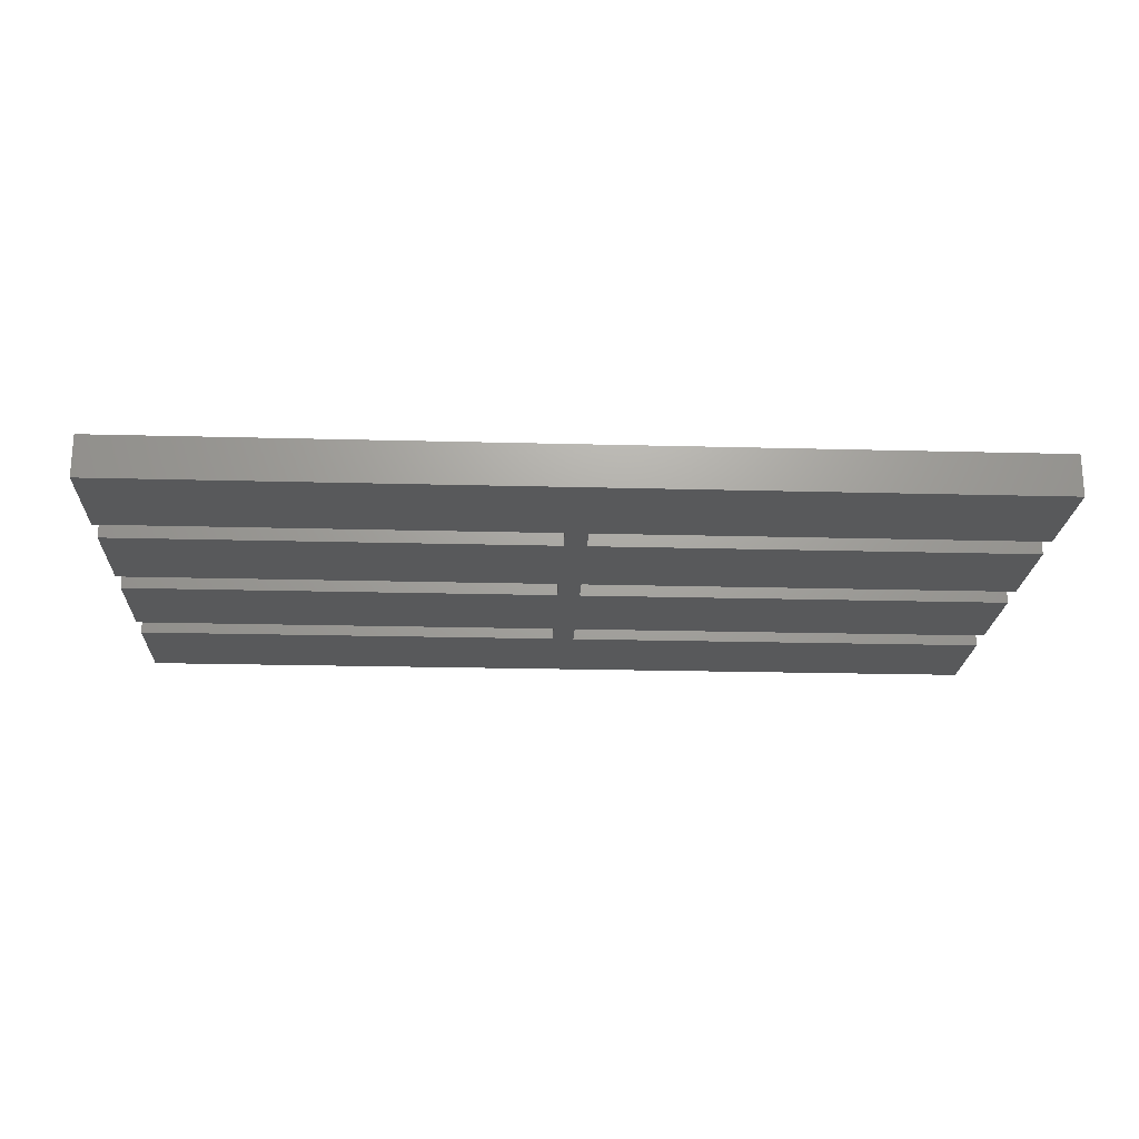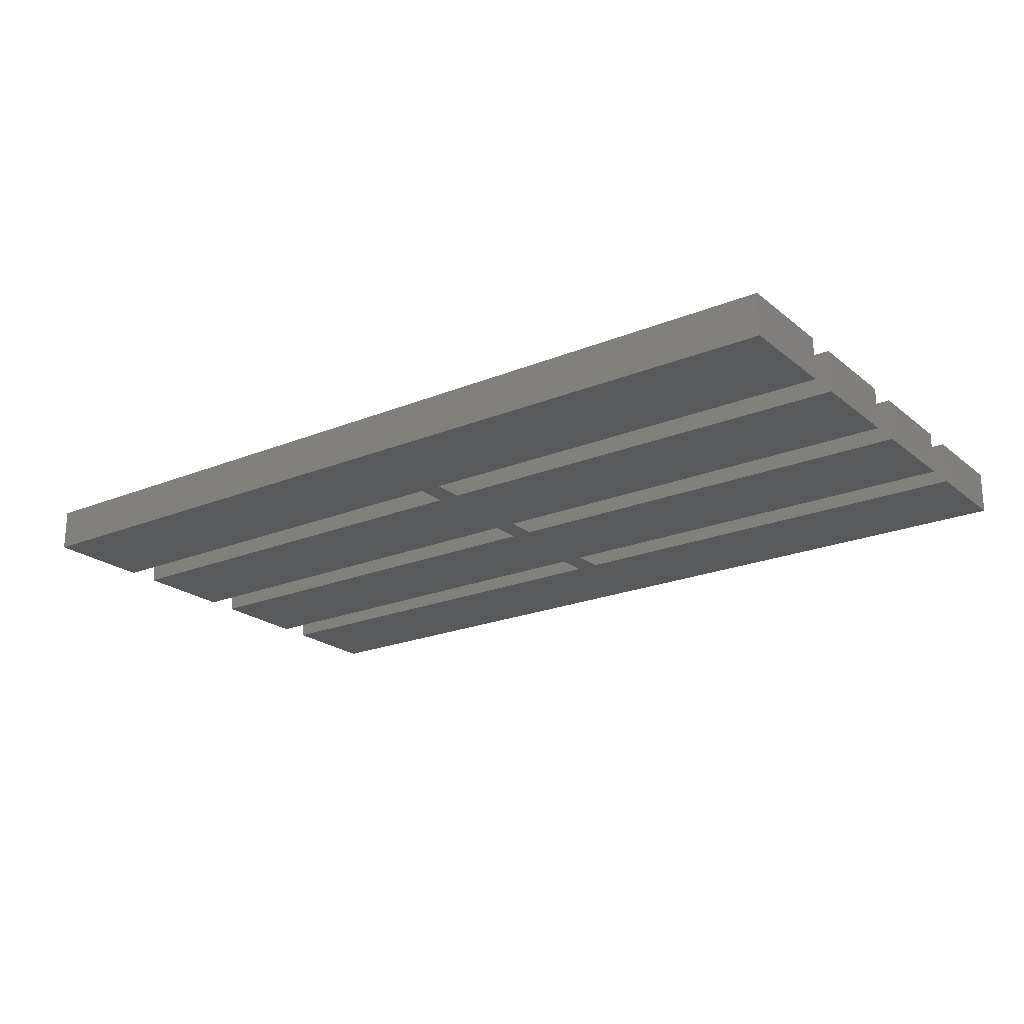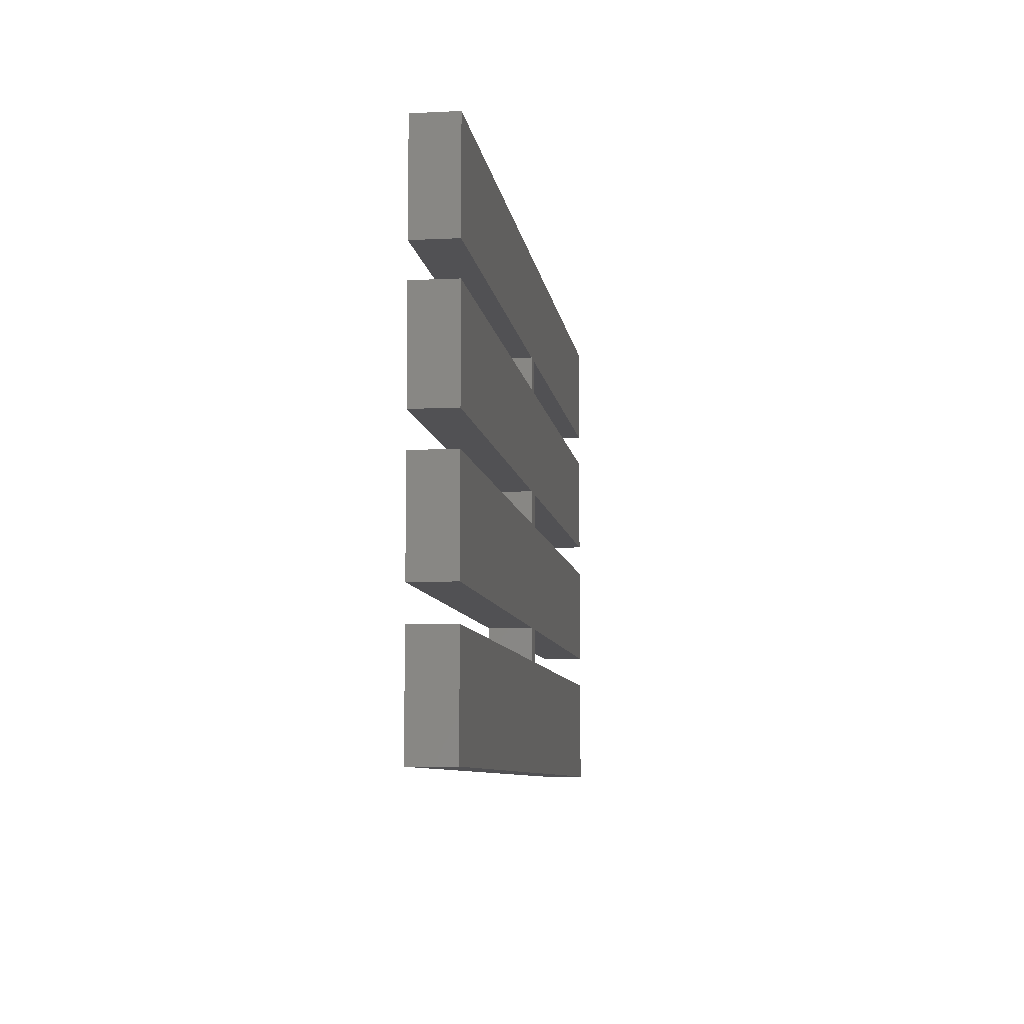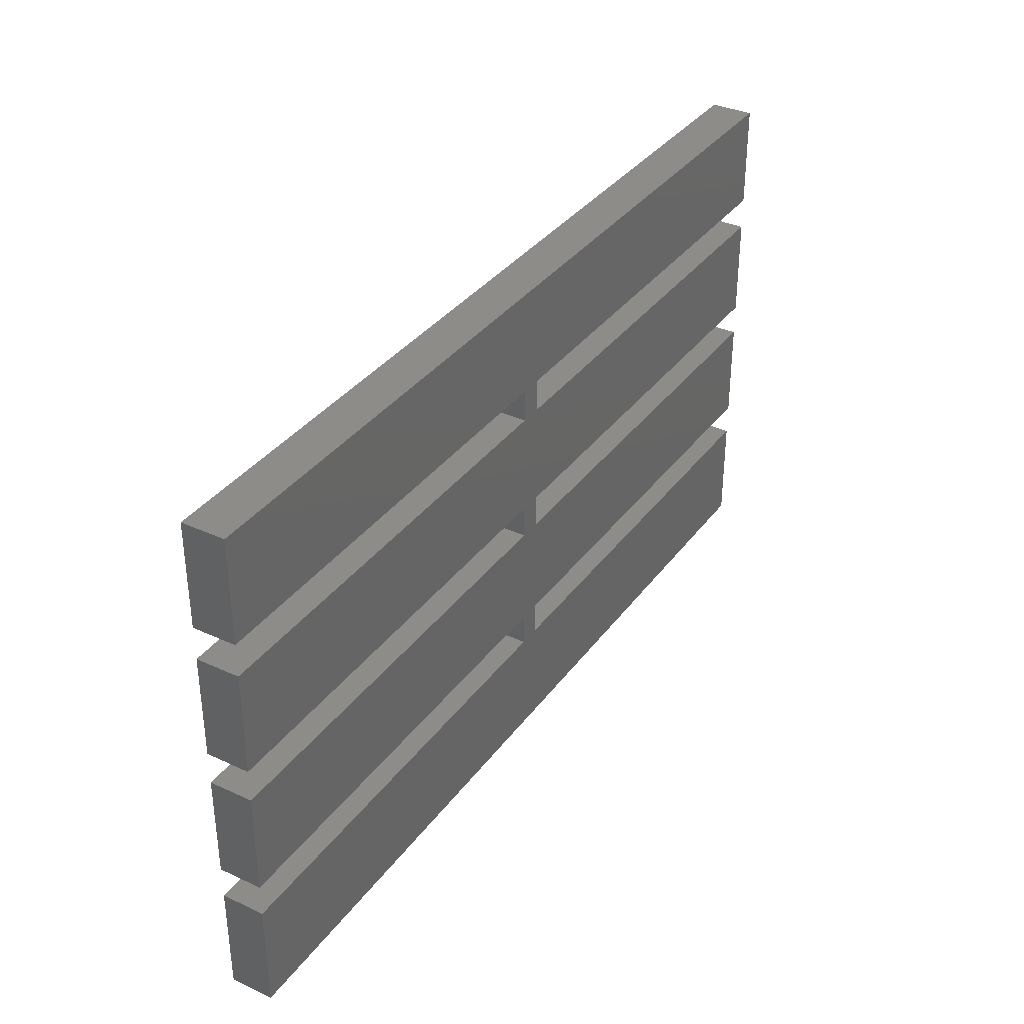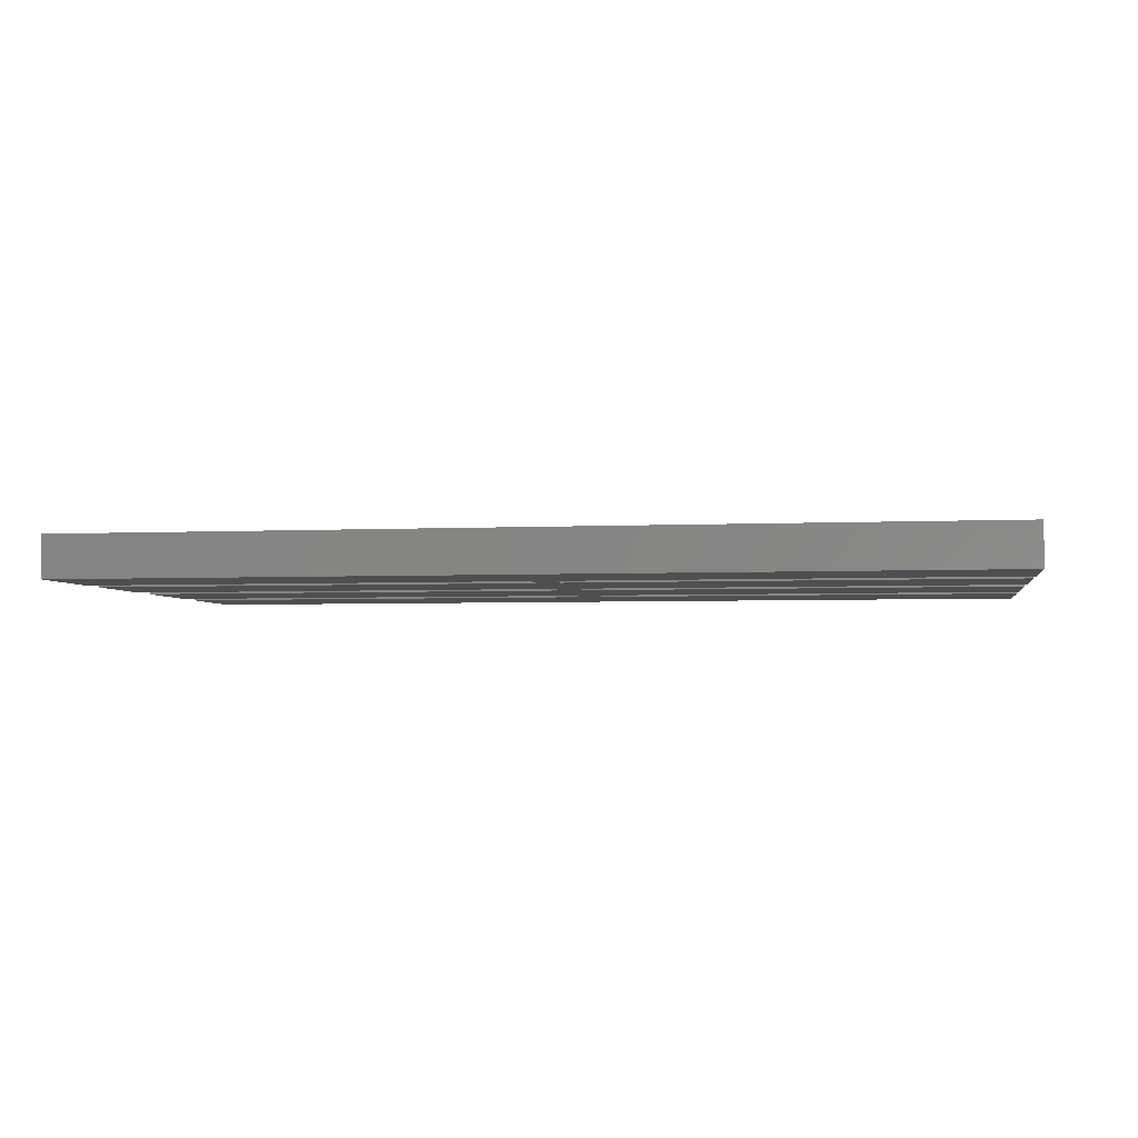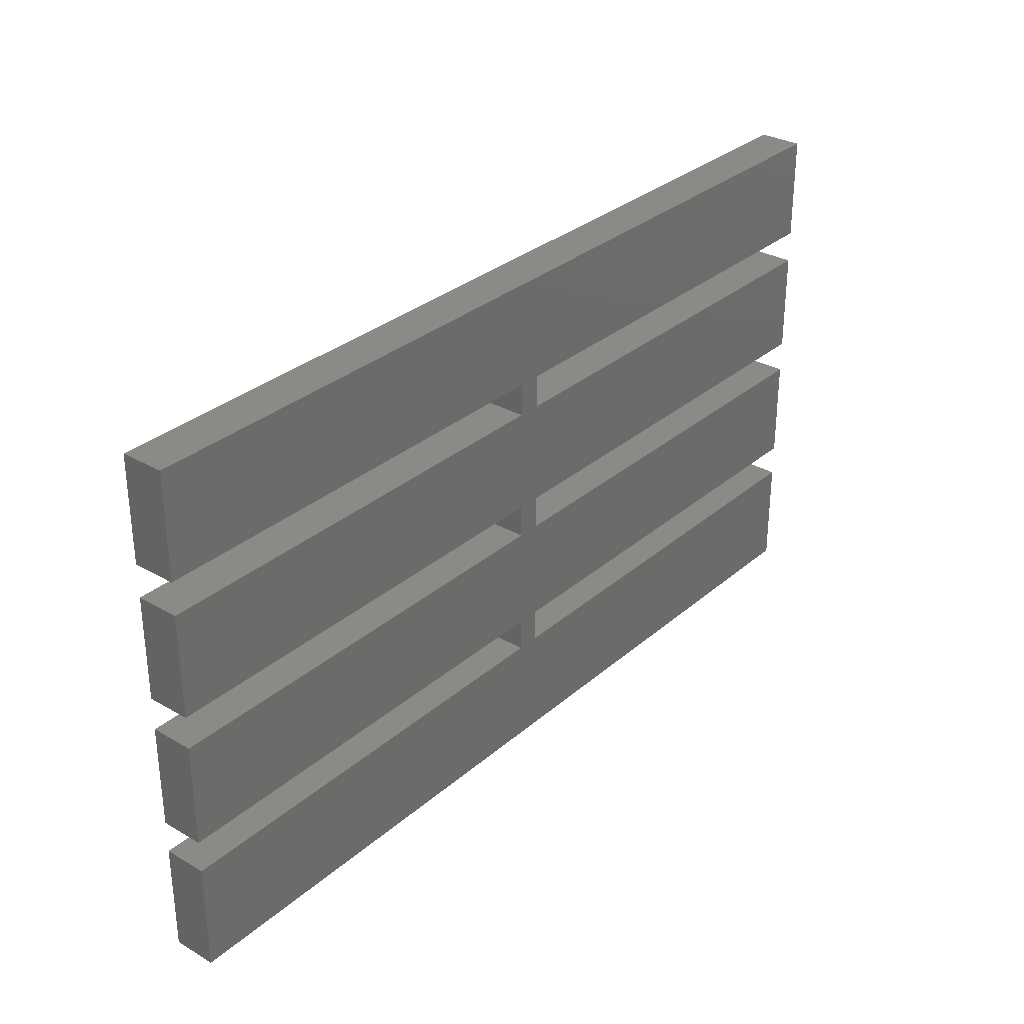
<metadata>
{"format":"stl","ext":"stl","renderer":"f3d","projection":"perspective","resolution":1024,"background":"white","views":[{"elev":-21.3,"azim":-2.7,"up":"+Z"},{"elev":-21.7,"azim":35.8,"up":"+Z"},{"elev":-7.9,"azim":97.7,"up":"+Y"},{"elev":35.3,"azim":121.4,"up":"+Y"},{"elev":-3.7,"azim":-170.5,"up":"+Z"},{"elev":31.1,"azim":-50.5,"up":"+Y"}]}
</metadata>
<code>
# stl→obj: 56 verts, 108 faces
v 1.922e+05 1.679e+05 3750
v 2.313e+05 1.679e+05 -5.414e-13
v 1.922e+05 1.679e+05 -5.414e-13
v 2.313e+05 1.679e+05 3750
v 2.313e+05 1.947e+05 3750
v 1.922e+05 1.947e+05 -7.219e-13
v 2.313e+05 1.947e+05 -7.219e-13
v 1.922e+05 1.947e+05 3750
v 1.922e+05 2.038e+05 3750
v 2.725e+05 2.038e+05 0
v 1.922e+05 2.038e+05 0
v 2.725e+05 2.038e+05 3750
v 1.922e+05 1.918e+05 3750
v 1.922e+05 1.827e+05 -7.219e-13
v 1.922e+05 1.827e+05 3750
v 1.922e+05 1.918e+05 -6.317e-13
v 2.313e+05 1.708e+05 3750
v 1.922e+05 1.708e+05 -6.317e-13
v 2.313e+05 1.708e+05 -6.317e-13
v 1.922e+05 1.708e+05 3750
v 2.313e+05 1.918e+05 -6.317e-13
v 2.313e+05 1.918e+05 3750
v 2.725e+05 1.799e+05 -6.317e-13
v 2.725e+05 1.708e+05 3750
v 2.725e+05 1.708e+05 -6.317e-13
v 2.725e+05 1.799e+05 3750
v 2.333e+05 1.947e+05 -7.219e-13
v 2.333e+05 1.918e+05 3750
v 2.333e+05 1.918e+05 -6.317e-13
v 2.333e+05 1.947e+05 3750
v 2.725e+05 1.947e+05 3750
v 2.725e+05 1.947e+05 -7.219e-13
v 2.313e+05 1.827e+05 -7.219e-13
v 2.313e+05 1.799e+05 -6.317e-13
v 2.725e+05 1.918e+05 -6.317e-13
v 2.333e+05 1.827e+05 -7.219e-13
v 2.725e+05 1.827e+05 -7.219e-13
v 2.333e+05 1.708e+05 -6.317e-13
v 2.333e+05 1.799e+05 -6.317e-13
v 1.922e+05 1.584e+05 0
v 2.725e+05 1.584e+05 0
v 2.333e+05 1.679e+05 -5.414e-13
v 2.725e+05 1.679e+05 -5.414e-13
v 1.922e+05 1.799e+05 -6.317e-13
v 1.922e+05 1.799e+05 3750
v 2.313e+05 1.827e+05 3750
v 2.313e+05 1.799e+05 3750
v 2.725e+05 1.584e+05 3750
v 1.922e+05 1.584e+05 3750
v 2.333e+05 1.679e+05 3750
v 2.725e+05 1.679e+05 3750
v 2.333e+05 1.799e+05 3750
v 2.333e+05 1.708e+05 3750
v 2.725e+05 1.827e+05 3750
v 2.333e+05 1.827e+05 3750
v 2.725e+05 1.918e+05 3750
f 1 2 3
f 2 1 4
f 5 6 7
f 6 5 8
f 9 10 11
f 10 9 12
f 13 14 15
f 14 13 16
f 17 18 19
f 18 17 20
f 13 21 16
f 21 13 22
f 23 24 25
f 24 23 26
f 27 28 29
f 28 27 30
f 31 27 32
f 27 31 30
f 10 6 11
f 6 10 7
f 7 10 27
f 7 27 21
f 21 27 33
f 33 27 34
f 34 27 19
f 19 27 2
f 27 10 32
f 35 36 29
f 36 35 37
f 23 38 39
f 38 23 25
f 2 40 3
f 40 2 41
f 41 2 42
f 42 2 27
f 42 27 29
f 42 29 36
f 42 36 39
f 42 39 38
f 41 42 43
f 34 18 44
f 18 34 19
f 21 14 16
f 14 21 33
f 10 31 32
f 31 10 12
f 45 18 20
f 18 45 44
f 46 34 47
f 34 46 33
f 45 34 44
f 34 45 47
f 9 6 8
f 6 9 11
f 17 2 4
f 2 17 19
f 46 14 33
f 14 46 15
f 48 1 49
f 1 48 4
f 4 48 50
f 4 50 17
f 17 50 47
f 47 50 46
f 46 50 22
f 22 50 5
f 50 48 51
f 24 52 53
f 52 24 26
f 54 28 55
f 28 54 56
f 5 9 8
f 9 5 12
f 12 5 30
f 30 5 50
f 30 50 53
f 30 53 52
f 30 52 55
f 30 55 28
f 12 30 31
f 46 13 15
f 13 46 22
f 17 45 20
f 45 17 47
f 48 40 41
f 40 48 49
f 43 48 41
f 48 43 51
f 5 21 22
f 21 5 7
f 35 54 37
f 54 35 56
f 1 40 49
f 40 1 3
f 28 35 29
f 35 28 56
f 36 52 39
f 52 36 55
f 52 23 39
f 23 52 26
f 50 43 42
f 43 50 51
f 54 36 37
f 36 54 55
f 24 38 25
f 38 24 53
f 38 50 42
f 50 38 53

</code>
